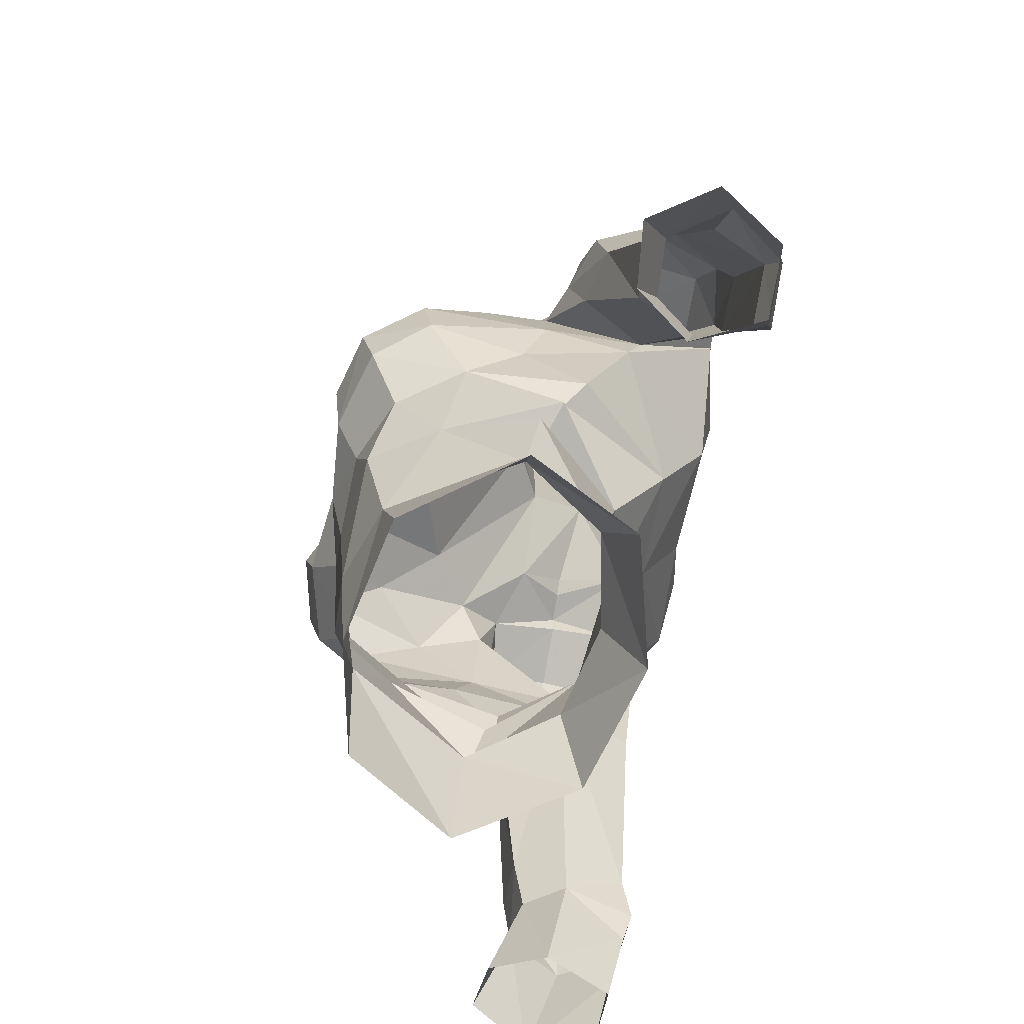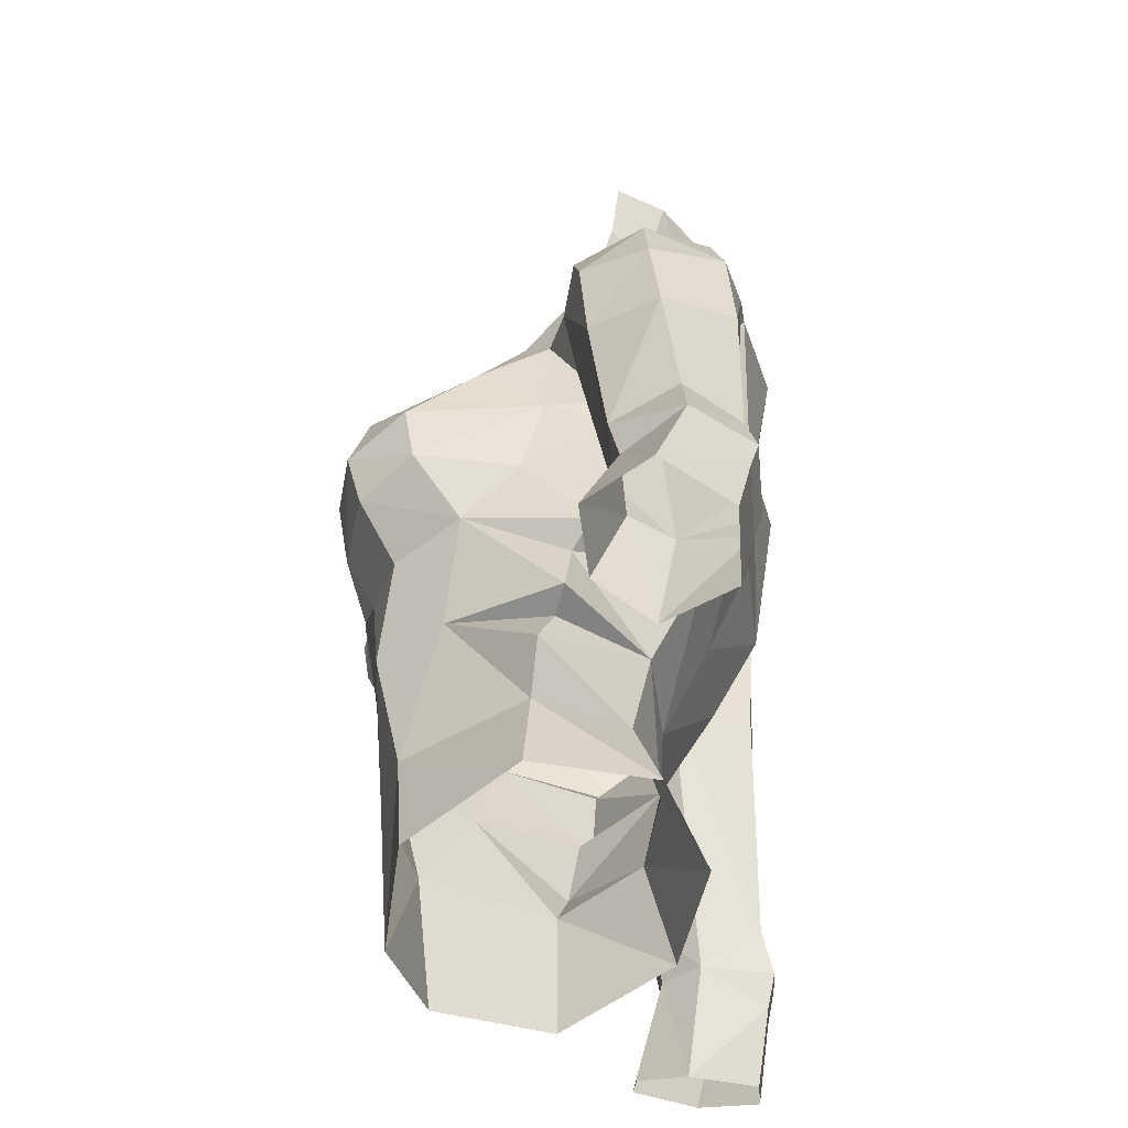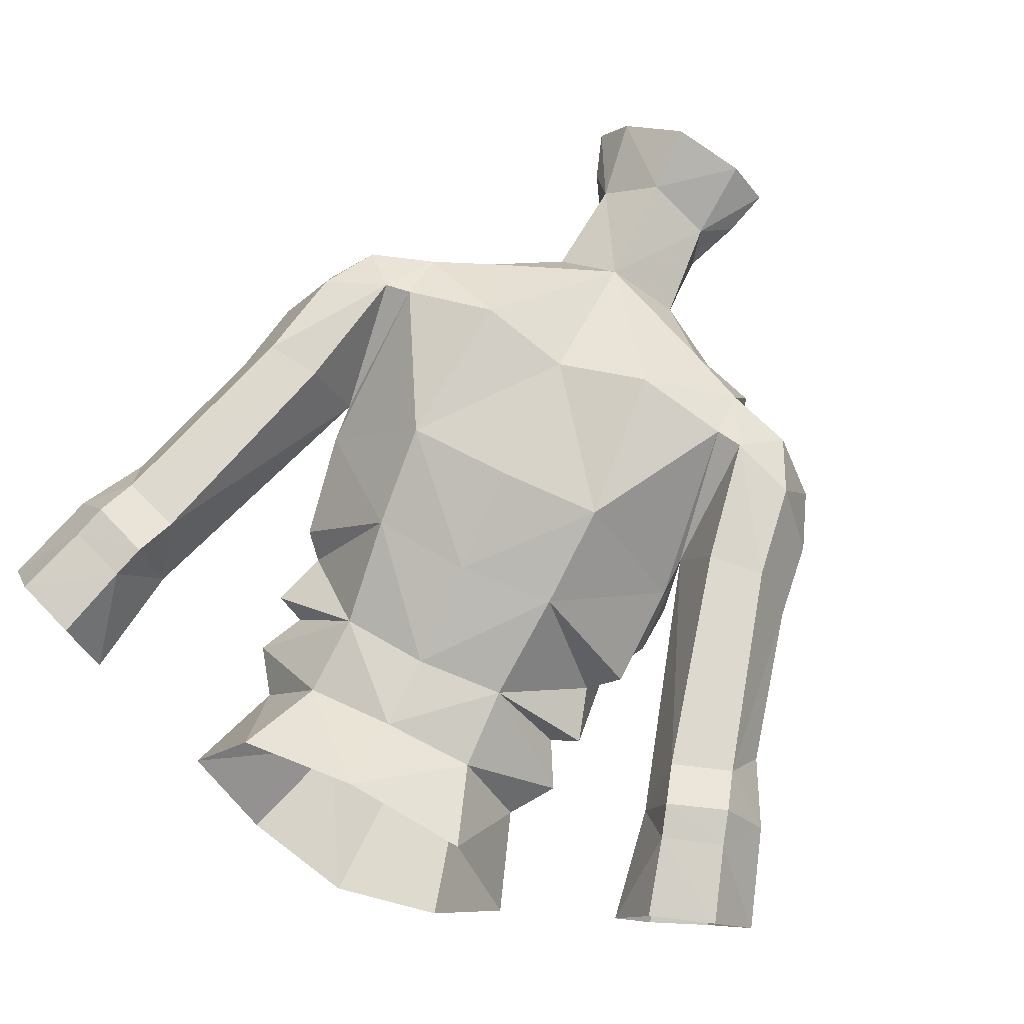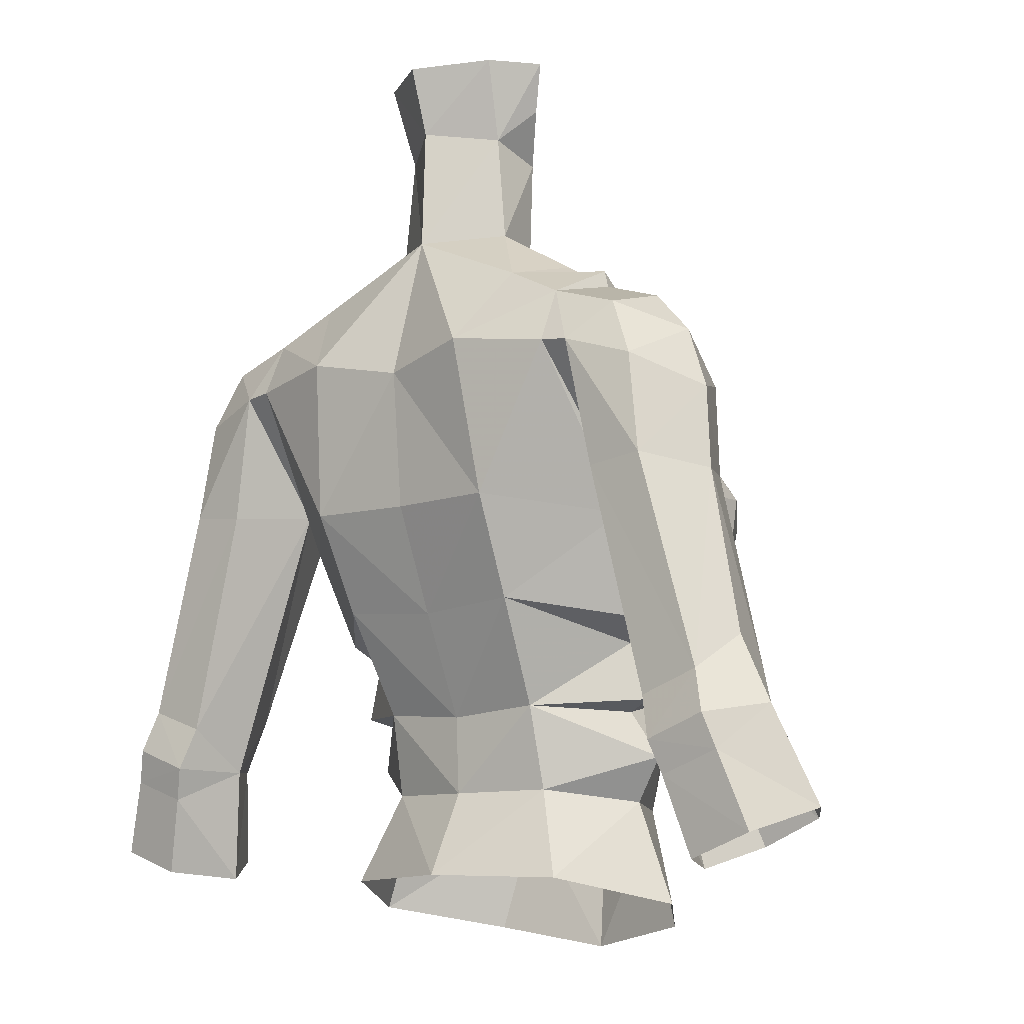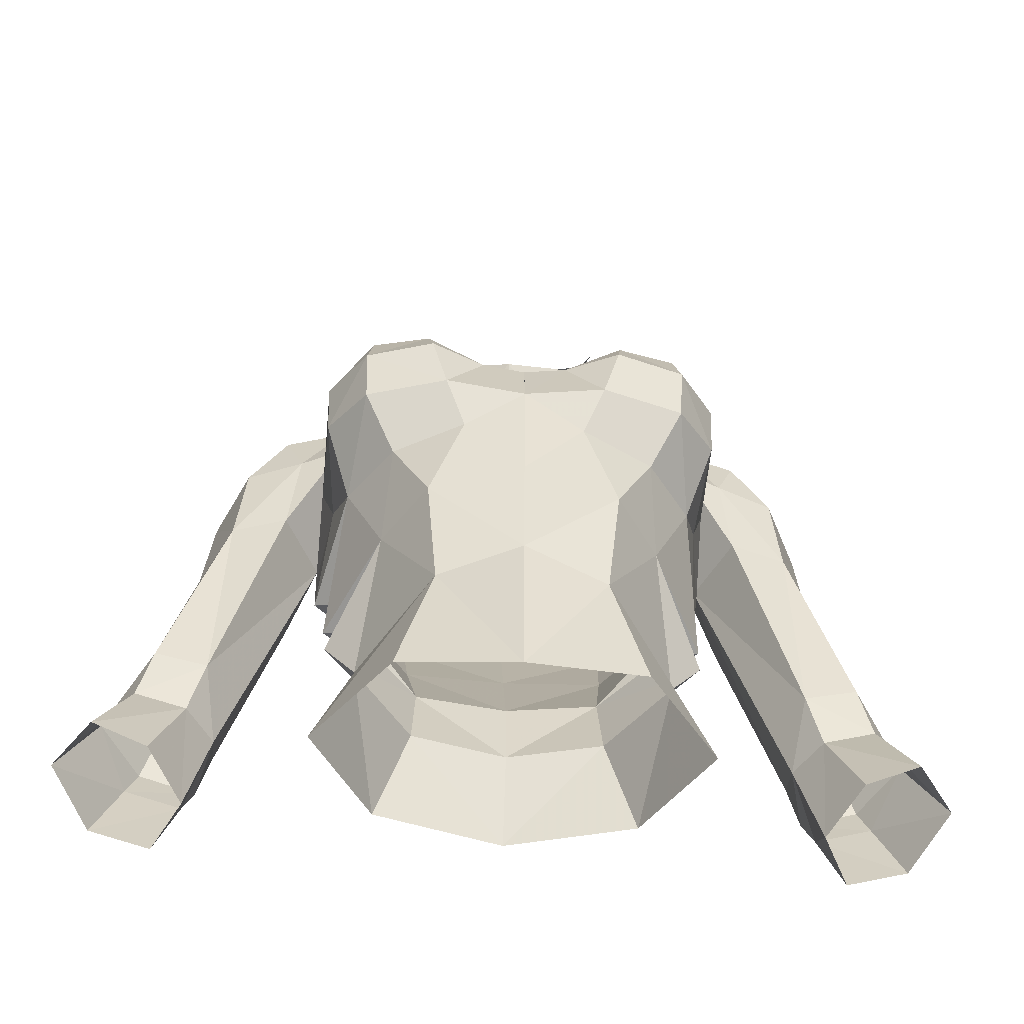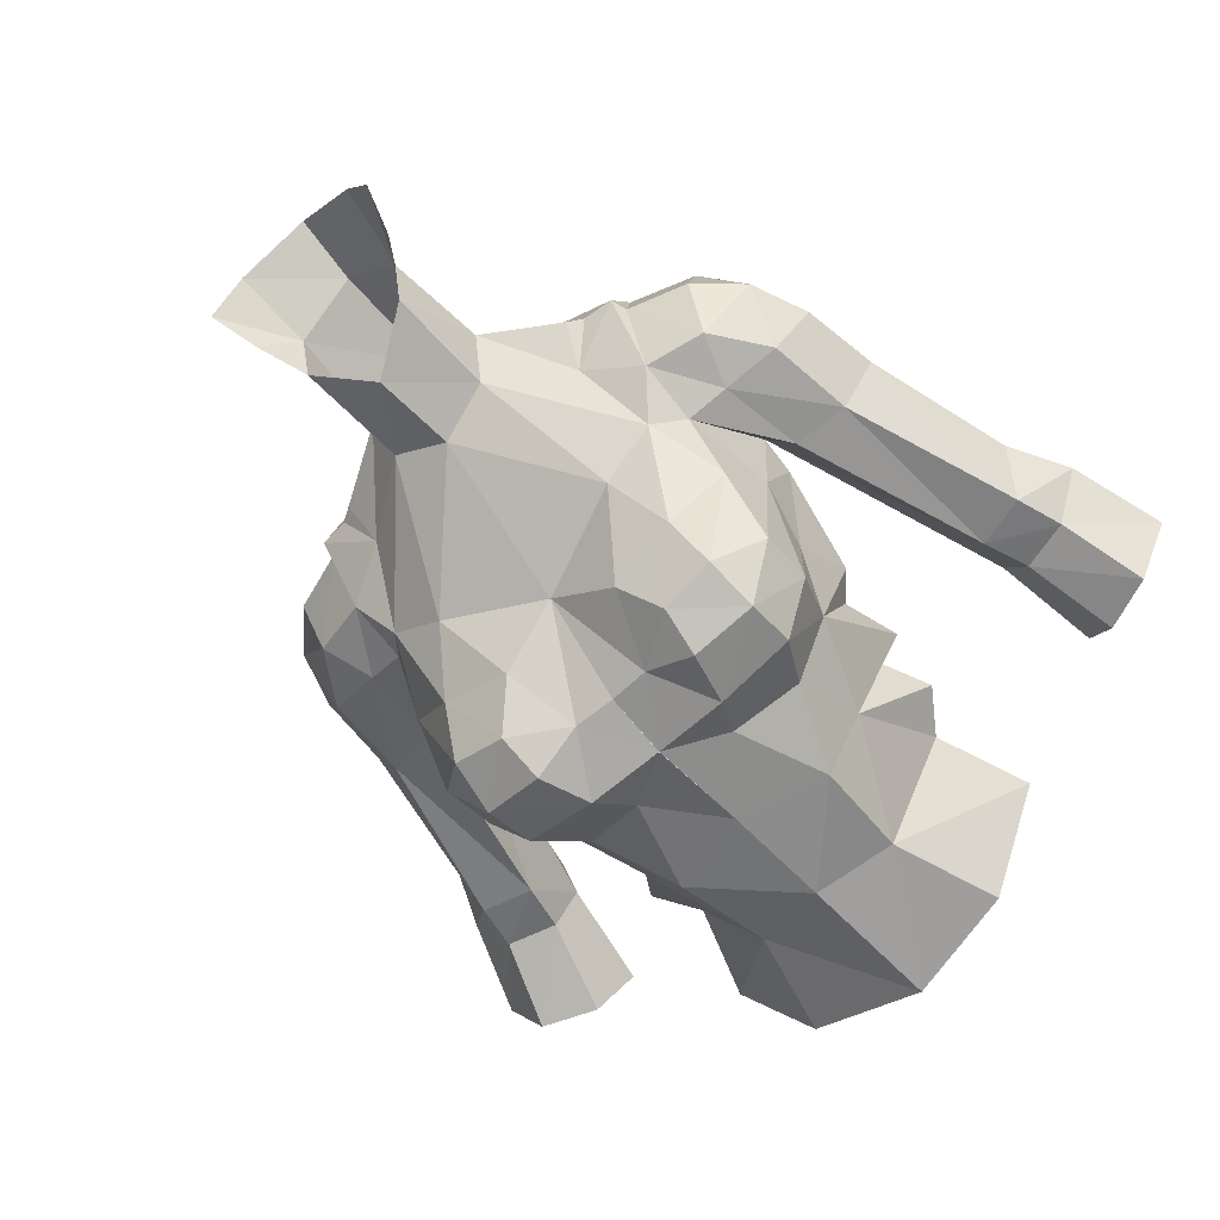
<metadata>
{"format":"obj","ext":"obj","renderer":"f3d","projection":"perspective","resolution":1024,"background":"white","views":[{"elev":-71.7,"azim":78.8,"up":"+Z"},{"elev":-45.2,"azim":94.1,"up":"+Z"},{"elev":71.1,"azim":-153.8,"up":"+Y"},{"elev":-10.0,"azim":-140.8,"up":"+Z"},{"elev":-55.7,"azim":-4.0,"up":"+Z"},{"elev":-63.4,"azim":41.8,"up":"+Y"}]}
</metadata>
<code>
g taoist_armour_female_33500
v 4.53 -3.936 63.52
v 4.952 -2.485 64.78
v 5.183 -5.063 65.12
v 3.671 -5.005 68.39
v 1.76 -5.601 68.17
v 2.614 -6.704 67.36
v 4.097 -6.323 67.46
v 3.382 -5.626 63.25
v 4.178 -6.451 64.67
v 2.084 -7.021 64.71
v 1.559 -6.366 63.63
v 5.166 0.5102 71.54
v 5.043 0.4879 71.99
v 4.99 -1.323 70.64
v 3.513 -0.72 71.46
v 4.295 -2.466 69.78
v 2.422 -6.07 60.98
v 2.681 1.803 63.33
v 2.826 3.012 65.92
v 5.395 0.3487 65.46
v 5.001 -0.7885 62.83
v -0.005139 2.102 73.31
v 3.291 2.228 71.89
v 2.443 3.635 69.97
v 4.941 3.073 69.66
v 5.333 -1.914 66.47
v 1.517 -0.9196 75.85
v -0.1028 -1.641 74.77
v 1.474 -0.7759 72.88
v 1.809 0.7202 73.52
v 1.633 0.5515 76.26
v -0.005127 1.766 63.13
v -0.005129 2.897 65.89
v 2.811 -3.488 69.62
v 4.966 -1.801 69.01
v 5.13 -3.558 67.94
v -0.005121 -1.551 72.48
v -0.005128 -4.414 68.55
v -0.005126 -6.383 61.73
v -0.005125 -6.131 58.6
v 2.132 -5.457 58.08
v 5.244 -5.299 66.61
v 3.361 0.636 56.1
v 2.492 -0.06114 58.43
v 4.007 -2.262 58.13
v 4.998 -2.337 55.44
v 6.571 -1.094 70.27
v 6.771 0.5258 71.03
v 5.166 0.5102 71.54
v 4.99 -1.323 70.64
v 6.668 2.319 70.54
v 4.917 2.425 71.08
v 5.662 3.013 69.58
v 5.424 0.7188 66.43
v 4.941 3.073 69.66
v 5.424 0.7188 66.43
v 1.937 1.142 78.37
v 2.731 -0.07967 78.34
v 0.1015 1.857 76.53
v 0.1564 2.369 78.3
v 4.236 -6.809 66.09
v -0.005139 2.102 73.31
v 3.044 -5.191 54.87
v 3.546 -4.356 61.02
v 2.303 -0.3033 77.1
v 7.827 -0.6952 66.27
v 8.76 1.07 66.14
v 8.485 0.8243 68.33
v 6.287 2.813 66.24
v 7.787 2.827 66.42
v 7.391 2.648 69.04
v 7.878 0.714 69.92
v 7.596 -0.8893 68.71
v 6.079 -1.377 68.88
v 5.424 0.7188 66.43
v 6.343 -1.029 66.46
v 4.966 -1.801 69.01
v 4.917 2.425 71.08
v -0.005131 3.211 69.48
v 1.105 -6.559 66.36
v -0.005128 -5.836 54.33
v -0.005129 1.56 56.21
v -0.005127 0.4654 58.39
v 2.494 -7.247 66.19
v 7.8 2.759 60.38
v 7.653 1.166 59.22
v 9.373 2.764 60.94
v 9.819 1.454 61.85
v 9.767 0.07908 59.72
v 10.73 1.566 60.11
v 9.397 -0.1828 61.13
v 7.972 -0.1718 60.74
v 8.374 0.1456 59.3
v 8.143 3.044 59.27
v 9.717 3.026 59.84
v 7.653 1.166 59.22
v 8.162 0.7298 56.23
v 9.059 -0.6325 56.78
v 11.64 0.8761 57.61
v 10.67 2.501 57.01
v 9.991 2.825 58.97
v 10.55 -0.7626 57.45
v 8.421 2.834 58.41
v 8.989 2.481 56.41
v 8.162 0.7298 56.23
v -0.005126 0.5648 60.42
v 2.411 0.4081 60.62
v 4.172 -1.71 60.49
v 4.835 -2.046 59.3
v 4.47 -1.303 62.28
v -0.004971 -6.457 66.28
v -0.001639 -6.81 64.6
v 1.809 0.7202 73.52
v 3.819 0.455 72.32
v 3.819 0.455 72.32
v 5.043 0.4879 71.99
v 5.166 0.5102 71.54
v 4.226 0.4599 72.08
v 4.95 -1.437 60.77
v 4.226 0.4599 72.08
v -4.54 -3.936 63.52
v -5.194 -5.063 65.12
v -4.963 -2.485 64.78
v -3.681 -5.005 68.39
v -4.107 -6.323 67.46
v -2.624 -6.704 67.36
v -1.77 -5.601 68.17
v -3.392 -5.626 63.25
v -4.188 -6.451 64.67
v -2.095 -7.021 64.71
v -1.569 -6.366 63.63
v -5.176 0.5102 71.54
v -5 -1.323 70.64
v -5.053 0.4879 71.99
v -4.306 -2.466 69.78
v -3.523 -0.72 71.46
v -2.433 -6.07 60.98
v -2.691 1.803 63.33
v -5.301 -0.7885 62.83
v -5.406 0.3487 65.46
v -2.836 3.012 65.92
v -0.005139 2.102 73.31
v -2.453 3.635 69.97
v -3.302 2.228 71.89
v -4.951 3.073 69.66
v -5.344 -1.914 66.47
v -1.606 -0.7632 75.9
v -1.484 -0.776 72.88
v -0.1028 -1.641 74.77
v -1.561 0.7115 76.31
v -1.819 0.7202 73.52
v -0.005127 1.766 63.13
v -0.005129 2.897 65.89
v -2.822 -3.488 69.62
v -5.14 -3.558 67.94
v -4.976 -1.801 69.01
v -0.005121 -1.551 72.48
v -0.005128 -4.414 68.55
v -2.142 -5.457 58.08
v -0.005125 -6.131 58.6
v -0.005126 -6.383 61.73
v -5.254 -5.299 66.61
v -3.371 0.636 56.1
v -5.009 -2.337 55.44
v -4.018 -2.262 58.13
v -2.502 -0.06114 58.43
v -6.581 -1.094 70.27
v -5 -1.323 70.64
v -5.176 0.5102 71.54
v -6.782 0.5258 71.03
v -6.678 2.319 70.54
v -4.927 2.425 71.08
v -5.672 3.013 69.58
v -4.951 3.073 69.66
v -5.434 0.7188 66.43
v -5.434 0.7188 66.43
v -1.734 1.326 78.43
v -2.647 0.1898 78.42
v 0.1564 2.369 78.3
v 0.1015 1.857 76.53
v -4.247 -6.809 66.09
v -0.005139 2.102 73.31
v -3.054 -5.191 54.87
v -3.557 -4.356 61.02
v -2.284 -0.07347 77.18
v -7.837 -0.6952 66.27
v -8.496 0.8242 68.33
v -8.77 1.07 66.14
v -6.298 2.813 66.24
v -7.797 2.827 66.42
v -7.402 2.648 69.04
v -7.888 0.7139 69.92
v -7.606 -0.8893 68.71
v -6.089 -1.377 68.88
v -5.434 0.7188 66.43
v -4.976 -1.801 69.01
v -6.353 -1.029 66.46
v -4.927 2.425 71.08
v -0.005131 3.211 69.48
v -1.116 -6.559 66.36
v -0.005128 -5.836 54.33
v -0.005127 0.4654 58.39
v -0.005129 1.56 56.21
v -2.504 -7.247 66.19
v -7.664 1.166 59.22
v -7.811 2.759 60.38
v -9.384 2.764 60.94
v -9.829 1.454 61.85
v -9.778 0.07905 59.72
v -9.407 -0.1828 61.13
v -10.74 1.566 60.11
v -7.982 -0.1719 60.74
v -8.384 0.1456 59.3
v -8.154 3.044 59.27
v -9.727 3.026 59.84
v -7.664 1.166 59.22
v -9.069 -0.6325 56.78
v -8.172 0.7298 56.23
v -11.65 0.8761 57.62
v -10 2.825 58.97
v -10.68 2.501 57.01
v -10.56 -0.7627 57.45
v -8.432 2.834 58.41
v -8.999 2.482 56.41
v -8.172 0.7298 56.23
v -2.421 0.4081 60.62
v -0.005126 0.5648 60.42
v -4.182 -1.71 60.49
v -4.845 -2.046 59.3
v -4.481 -1.303 62.28
v -0.005284 -6.457 66.28
v -0.008616 -6.81 64.6
v -1.819 0.7202 73.52
v -3.829 0.455 72.32
v -3.829 0.455 72.32
v -5.053 0.4879 71.99
v -5.176 0.5102 71.54
v -4.237 0.4599 72.08
v -4.96 -1.437 60.77
v -4.237 0.4599 72.08
f 1 2 3
f 4 5 6
f 6 7 4
f 8 1 9
f 10 11 8
f 12 13 14
f 14 15 16
f 11 17 8
f 18 19 20
f 20 21 18
f 22 23 24
f 24 25 19
f 20 26 2
f 27 28 29
f 27 30 31
f 21 2 1
f 32 33 19
f 19 18 32
f 16 15 29
f 29 34 16
f 26 35 36
f 37 38 34
f 34 29 37
f 17 39 40
f 40 41 17
f 36 4 7
f 7 42 36
f 43 44 45
f 45 46 43
f 47 48 49
f 49 50 47
f 51 52 49
f 49 48 51
f 53 54 55
f 25 56 20
f 26 20 56
f 56 35 26
f 25 20 19
f 57 58 31
f 57 31 59
f 59 60 57
f 34 4 16
f 36 35 16
f 61 9 3
f 3 42 61
f 30 62 31
f 41 63 46
f 46 45 41
f 45 64 41
f 58 65 31
f 66 67 68
f 53 69 54
f 70 69 53
f 53 71 70
f 47 72 48
f 51 48 72
f 73 68 72
f 73 47 74
f 75 76 77
f 24 78 25
f 24 79 22
f 79 24 19
f 5 34 38
f 5 38 80
f 1 8 64
f 41 40 81
f 81 63 41
f 44 43 82
f 82 83 44
f 10 9 61
f 80 10 84
f 11 39 17
f 54 69 85
f 85 86 54
f 69 70 87
f 87 85 69
f 87 70 67
f 67 88 87
f 89 90 91
f 92 93 89
f 89 91 92
f 86 85 94
f 94 85 87
f 87 95 94
f 90 95 87
f 67 66 91
f 91 88 67
f 92 96 93
f 93 96 97
f 97 98 93
f 99 100 101
f 101 90 99
f 75 96 92
f 92 76 75
f 89 102 99
f 99 90 89
f 103 101 100
f 100 104 103
f 103 104 105
f 105 86 103
f 93 98 102
f 102 89 93
f 101 103 94
f 94 95 101
f 90 101 95
f 103 86 94
f 27 31 65
f 83 106 107
f 107 44 83
f 108 64 109
f 61 42 7
f 1 3 9
f 5 80 6
f 10 8 9
f 64 8 17
f 41 64 17
f 14 16 35
f 88 91 90
f 87 88 90
f 79 19 33
f 1 110 21
f 109 45 44
f 44 107 109
f 106 32 18
f 18 107 106
f 61 7 6
f 6 84 61
f 6 80 84
f 42 3 26
f 80 38 111
f 39 11 112
f 113 114 23
f 23 22 113
f 30 15 115
f 66 73 74
f 50 77 74
f 92 91 66
f 66 76 92
f 76 66 74
f 77 76 74
f 47 50 74
f 52 53 55
f 72 68 71
f 68 70 71
f 53 51 71
f 51 53 52
f 47 73 72
f 51 72 71
f 73 66 68
f 20 2 21
f 11 10 112
f 112 10 80
f 111 112 80
f 5 4 34
f 4 36 16
f 67 70 68
f 84 10 61
f 36 42 26
f 29 15 30
f 2 26 3
f 27 29 30
f 28 37 29
f 62 59 31
f 116 117 78
f 15 13 118
f 13 15 14
f 64 119 1
f 18 21 110
f 64 45 109
f 107 108 109
f 64 108 119
f 119 108 107
f 107 110 119
f 107 18 110
f 119 110 1
f 15 118 115
f 114 120 23
f 23 78 24
f 120 116 23
f 116 78 23
f 121 122 123
f 124 125 126
f 126 127 124
f 128 129 121
f 130 128 131
f 132 133 134
f 133 135 136
f 131 128 137
f 138 139 140
f 140 141 138
f 142 143 144
f 143 141 145
f 140 123 146
f 147 148 149
f 147 150 151
f 139 121 123
f 152 138 141
f 141 153 152
f 135 154 148
f 148 136 135
f 146 155 156
f 157 148 154
f 154 158 157
f 137 159 160
f 160 161 137
f 155 162 125
f 125 124 155
f 163 164 165
f 165 166 163
f 167 168 169
f 169 170 167
f 171 170 169
f 169 172 171
f 173 174 175
f 145 140 176
f 146 156 176
f 176 140 146
f 145 141 140
f 177 150 178
f 177 179 180
f 180 150 177
f 154 135 124
f 155 135 156
f 181 162 122
f 122 129 181
f 151 150 182
f 159 165 164
f 164 183 159
f 165 159 184
f 178 150 185
f 186 187 188
f 173 175 189
f 190 191 173
f 173 189 190
f 167 170 192
f 171 192 170
f 193 192 187
f 193 194 167
f 195 196 197
f 143 145 198
f 143 142 199
f 199 141 143
f 127 158 154
f 127 200 158
f 121 184 128
f 159 183 201
f 201 160 159
f 166 202 203
f 203 163 166
f 130 181 129
f 200 204 130
f 131 137 161
f 175 205 206
f 206 189 175
f 189 206 207
f 207 190 189
f 207 208 188
f 188 190 207
f 209 210 211
f 212 210 209
f 209 213 212
f 205 214 206
f 214 215 207
f 207 206 214
f 211 207 215
f 188 208 210
f 210 186 188
f 212 213 216
f 213 217 218
f 218 216 213
f 219 211 220
f 220 221 219
f 195 197 212
f 212 216 195
f 209 211 219
f 219 222 209
f 223 224 221
f 221 220 223
f 223 205 225
f 225 224 223
f 213 209 222
f 222 217 213
f 220 215 214
f 214 223 220
f 211 215 220
f 223 214 205
f 147 185 150
f 202 166 226
f 226 227 202
f 228 229 184
f 181 125 162
f 121 129 122
f 127 126 200
f 130 129 128
f 184 137 128
f 159 137 184
f 133 156 135
f 208 211 210
f 207 211 208
f 199 153 141
f 121 139 230
f 229 226 166
f 166 165 229
f 227 226 138
f 138 152 227
f 181 204 126
f 126 125 181
f 126 204 200
f 162 146 122
f 200 231 158
f 161 232 131
f 233 142 144
f 144 234 233
f 151 235 136
f 186 194 193
f 168 194 196
f 212 197 186
f 186 210 212
f 197 194 186
f 196 194 197
f 167 194 168
f 172 174 173
f 192 191 187
f 187 191 190
f 173 191 171
f 171 172 173
f 167 192 193
f 171 191 192
f 193 187 186
f 140 139 123
f 131 232 130
f 232 200 130
f 231 200 232
f 127 154 124
f 124 135 155
f 188 187 190
f 204 181 130
f 155 146 162
f 148 151 136
f 123 122 146
f 147 151 148
f 149 148 157
f 182 150 180
f 236 198 237
f 136 238 134
f 134 133 136
f 184 121 239
f 138 230 139
f 184 229 165
f 226 229 228
f 184 239 228
f 239 226 228
f 226 239 230
f 226 230 138
f 239 121 230
f 136 235 238
f 234 144 240
f 144 143 198
f 240 144 236
f 236 144 198

</code>
